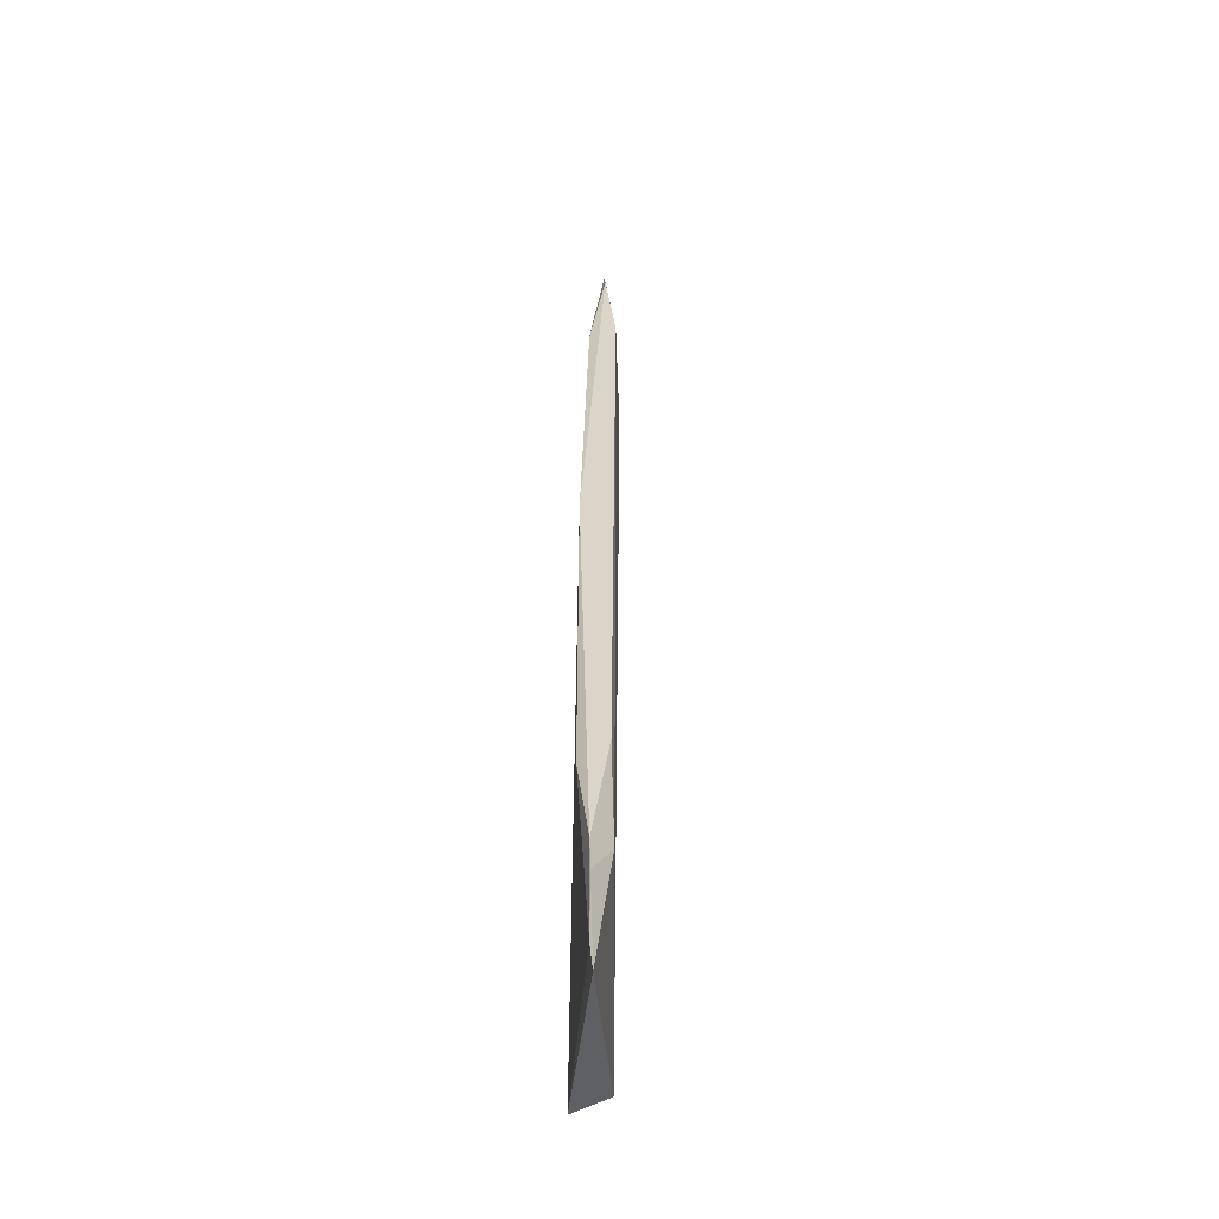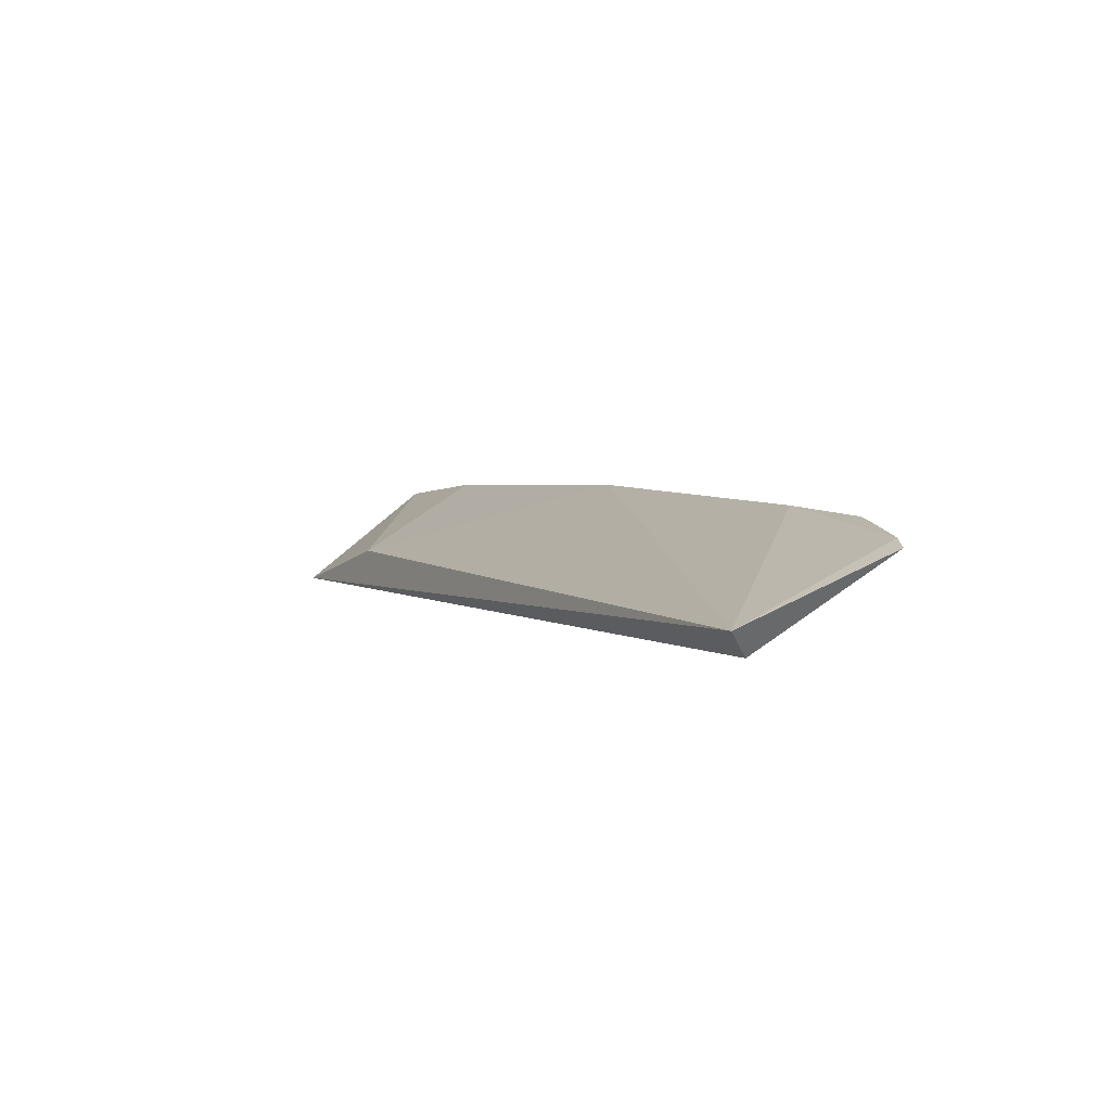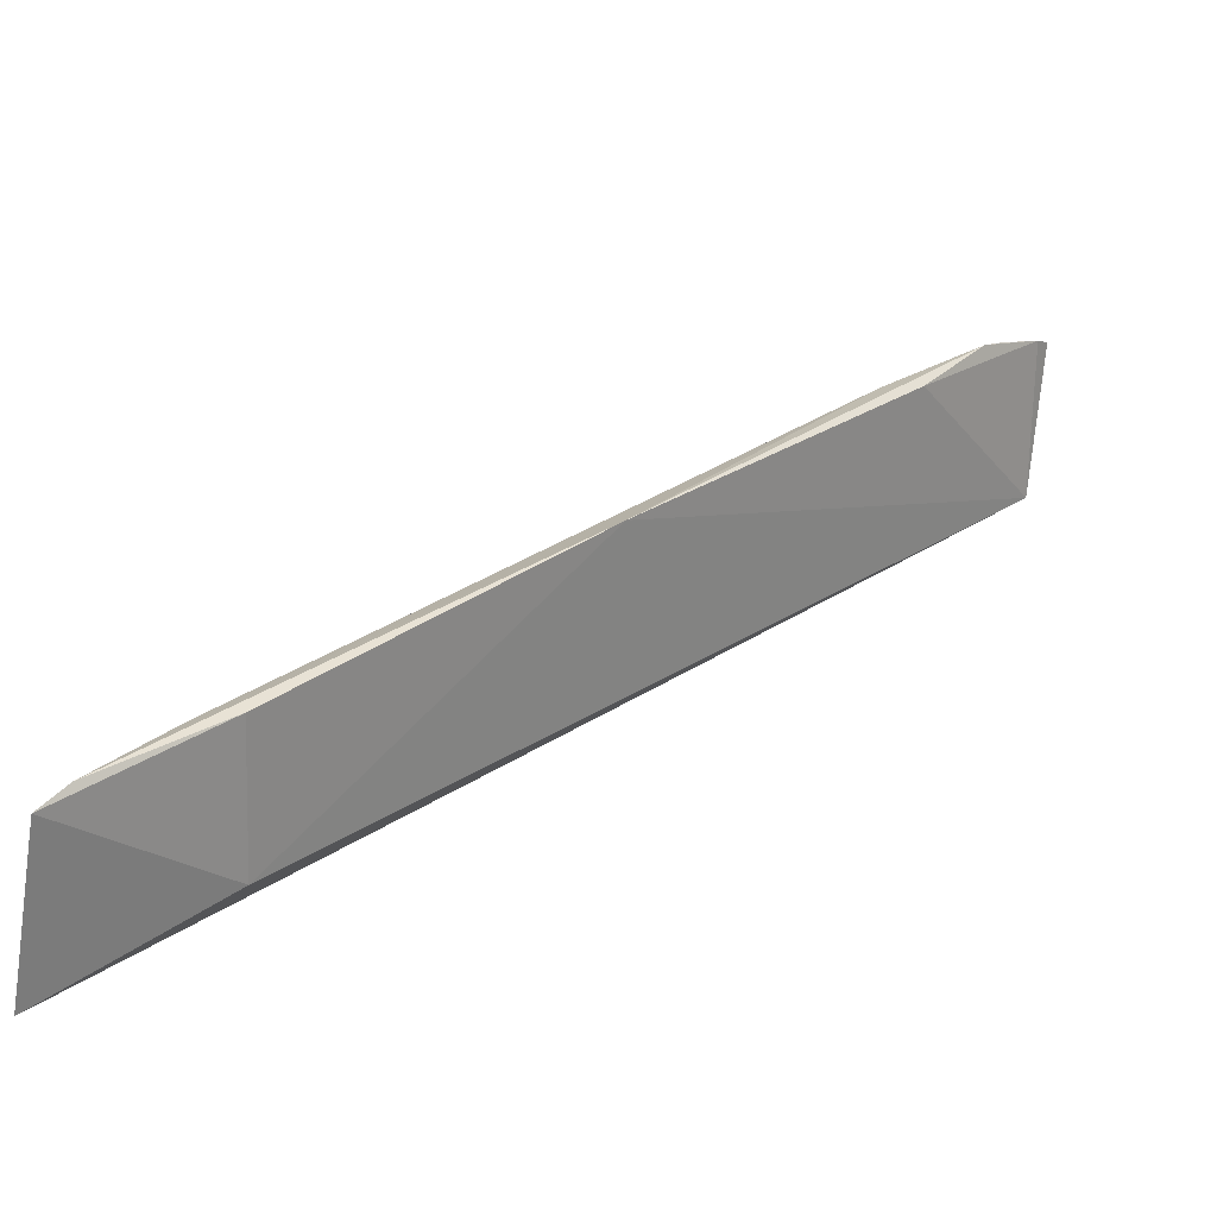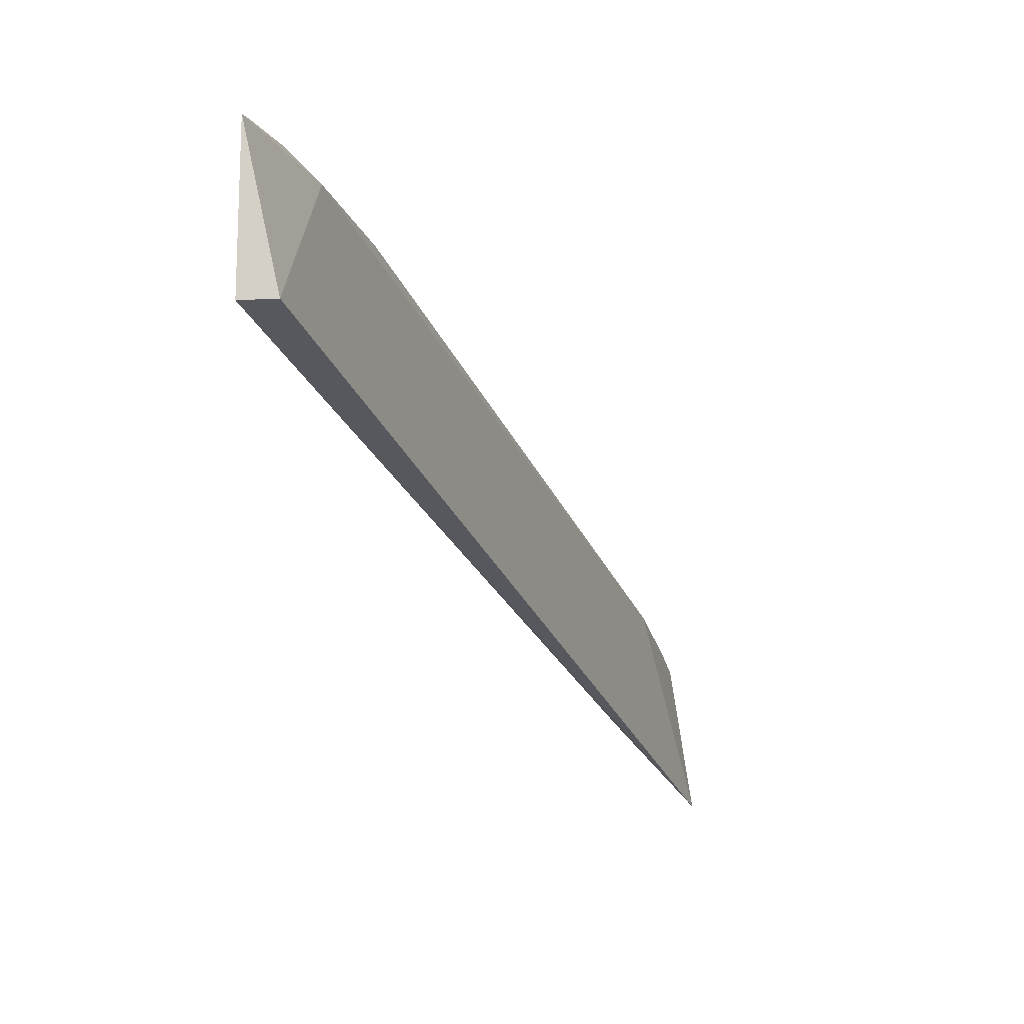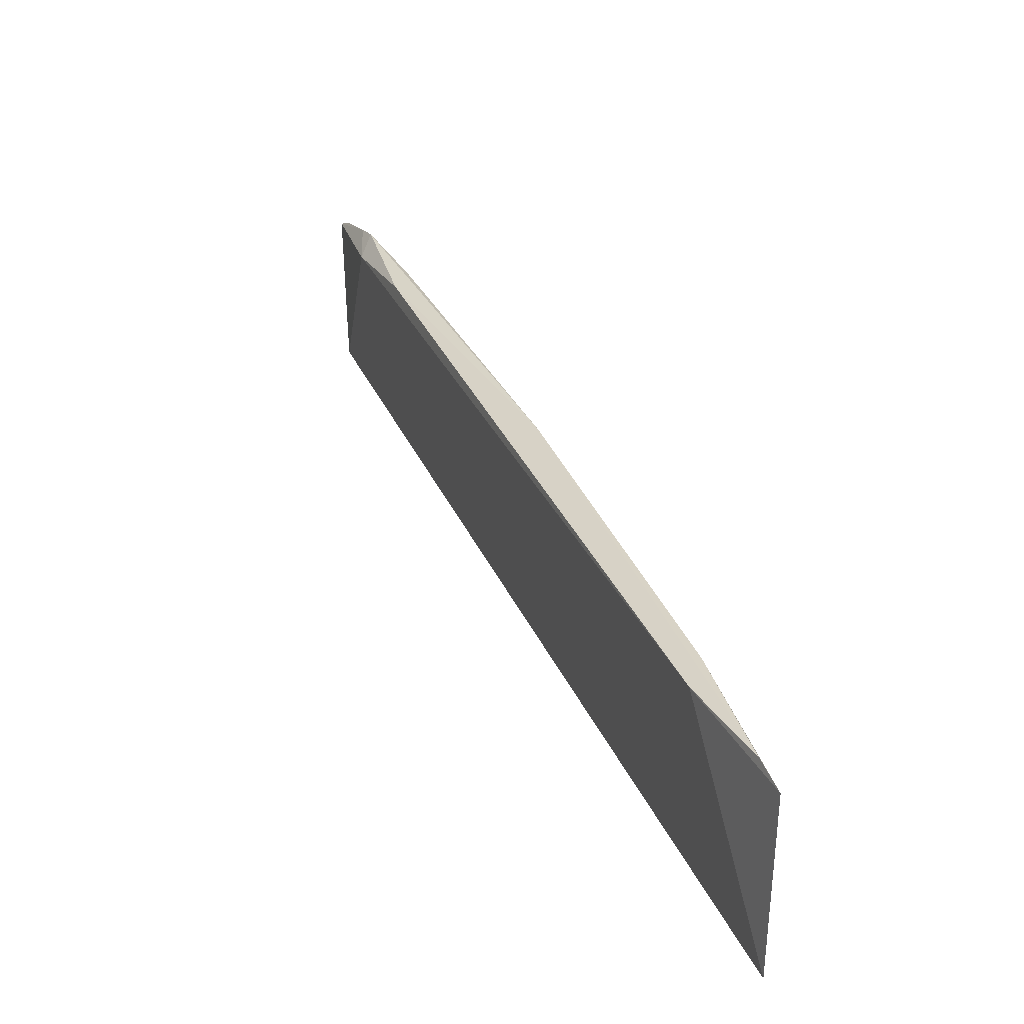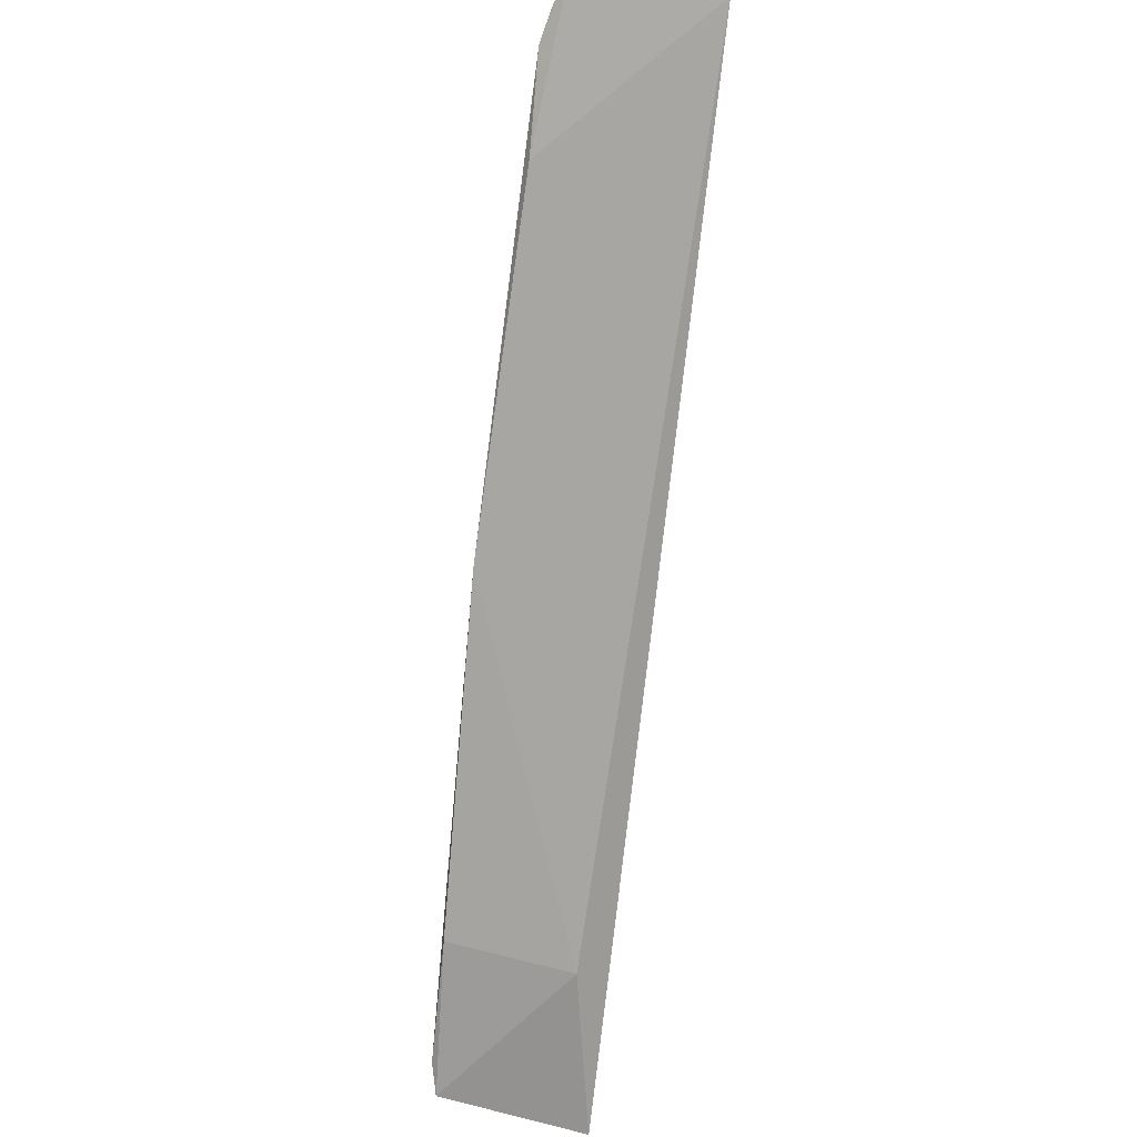
<metadata>
{"format":"obj","ext":"obj","renderer":"f3d","projection":"perspective","resolution":1024,"background":"white","views":[{"elev":26.6,"azim":-142.6,"up":"+Z"},{"elev":62.9,"azim":-130.0,"up":"+Y"},{"elev":27.9,"azim":79.7,"up":"+Z"},{"elev":-27.7,"azim":-123.3,"up":"+Z"},{"elev":30.7,"azim":17.3,"up":"+Z"},{"elev":51.4,"azim":100.6,"up":"+Y"}]}
</metadata>
<code>
v 0.06292 -0.08339 0.4929
v 0.06312 -0.08838 0.4625
v -0.06379 0.08927 0.4622
v -0.0713 0.09372 0.4886
v -0.05918 0.07369 0.4911
v 0.0001574 0.004534 0.496
v 0.04611 -0.05637 0.4681
v 0.04442 -0.06262 0.4938
v -0.06666 0.08362 0.4629
v -0.04523 0.0635 0.4938
v 0.04453 -0.05516 0.4942
v 0.04509 -0.06451 0.4675
v -0.04524 0.0561 0.4941
v -0.0687 0.09105 0.4903
v 0.05855 -0.07801 0.4945
v -0.05861 0.07797 0.4946
v -0.06192 0.08207 0.4934
f 7 1 2
f 7 2 3
f 7 3 6
f 8 2 1
f 9 3 2
f 9 5 4
f 9 4 3
f 10 6 3
f 11 7 6
f 11 1 7
f 12 8 5
f 12 2 8
f 12 9 2
f 12 5 9
f 13 8 6
f 13 5 8
f 14 10 3
f 14 3 4
f 15 8 1
f 15 1 11
f 15 11 6
f 15 6 8
f 16 13 6
f 16 6 10
f 16 10 14
f 16 5 13
f 17 14 4
f 17 4 5
f 17 16 14
f 17 5 16

</code>
